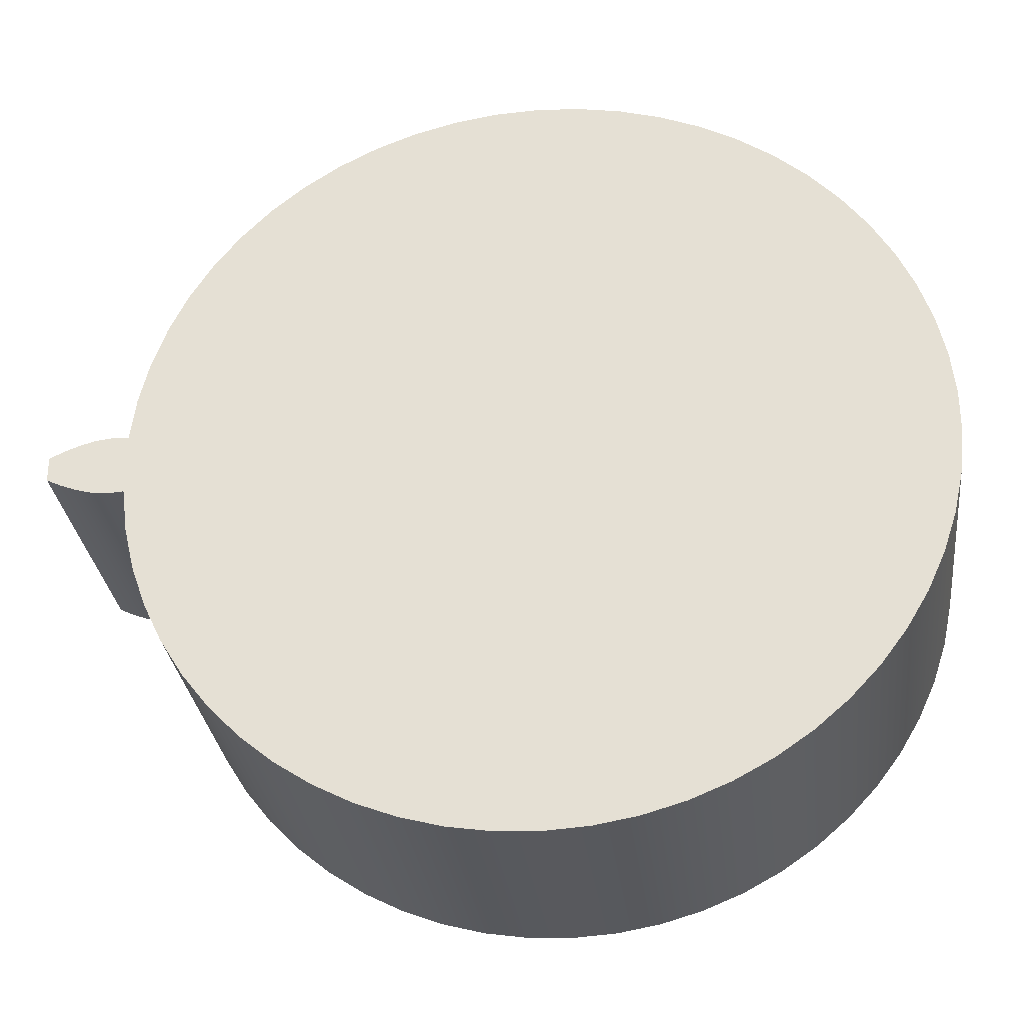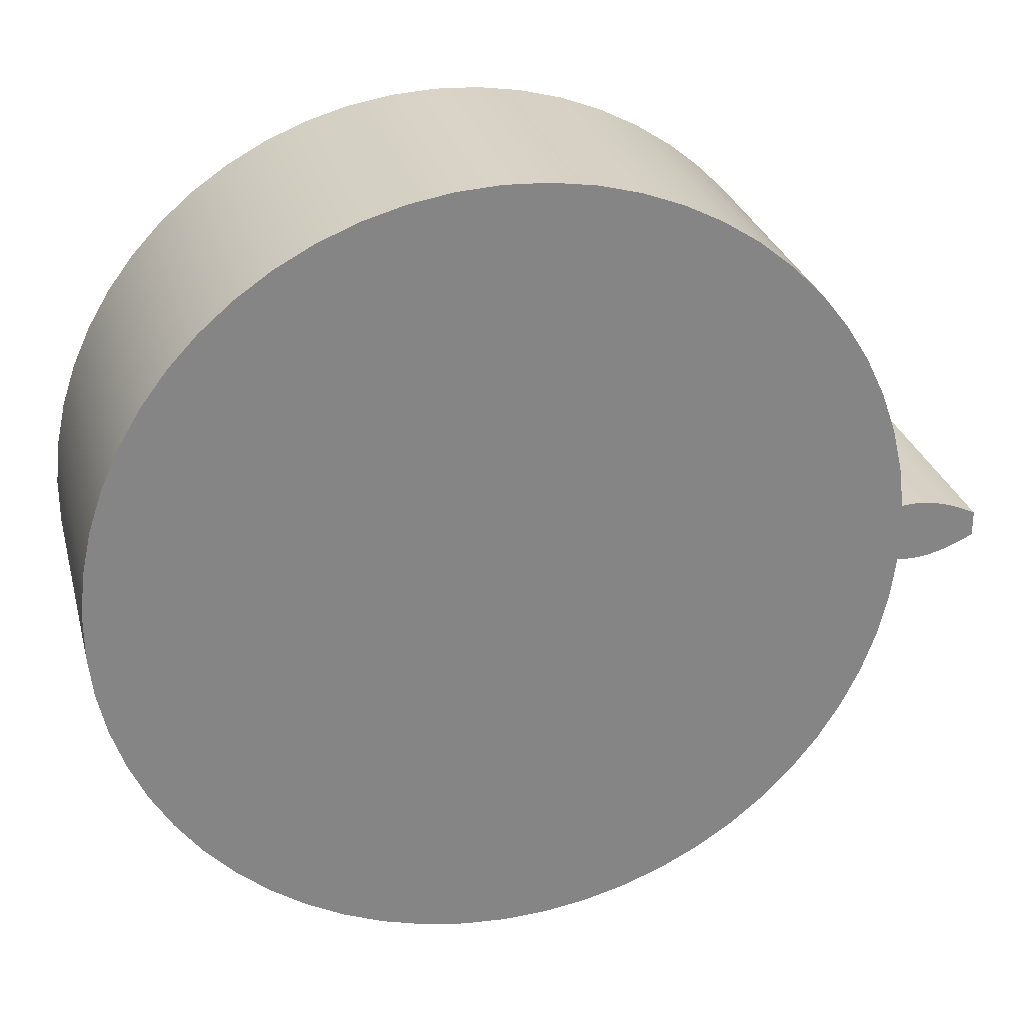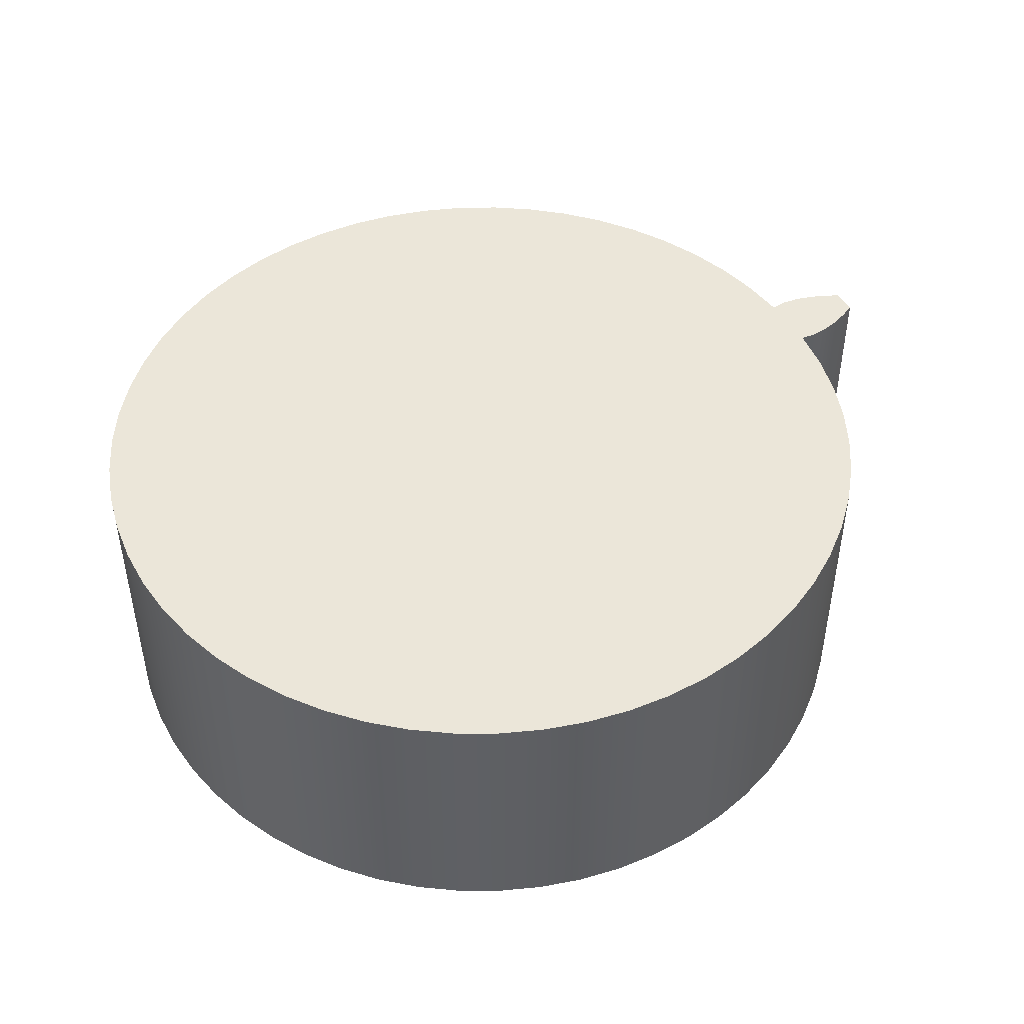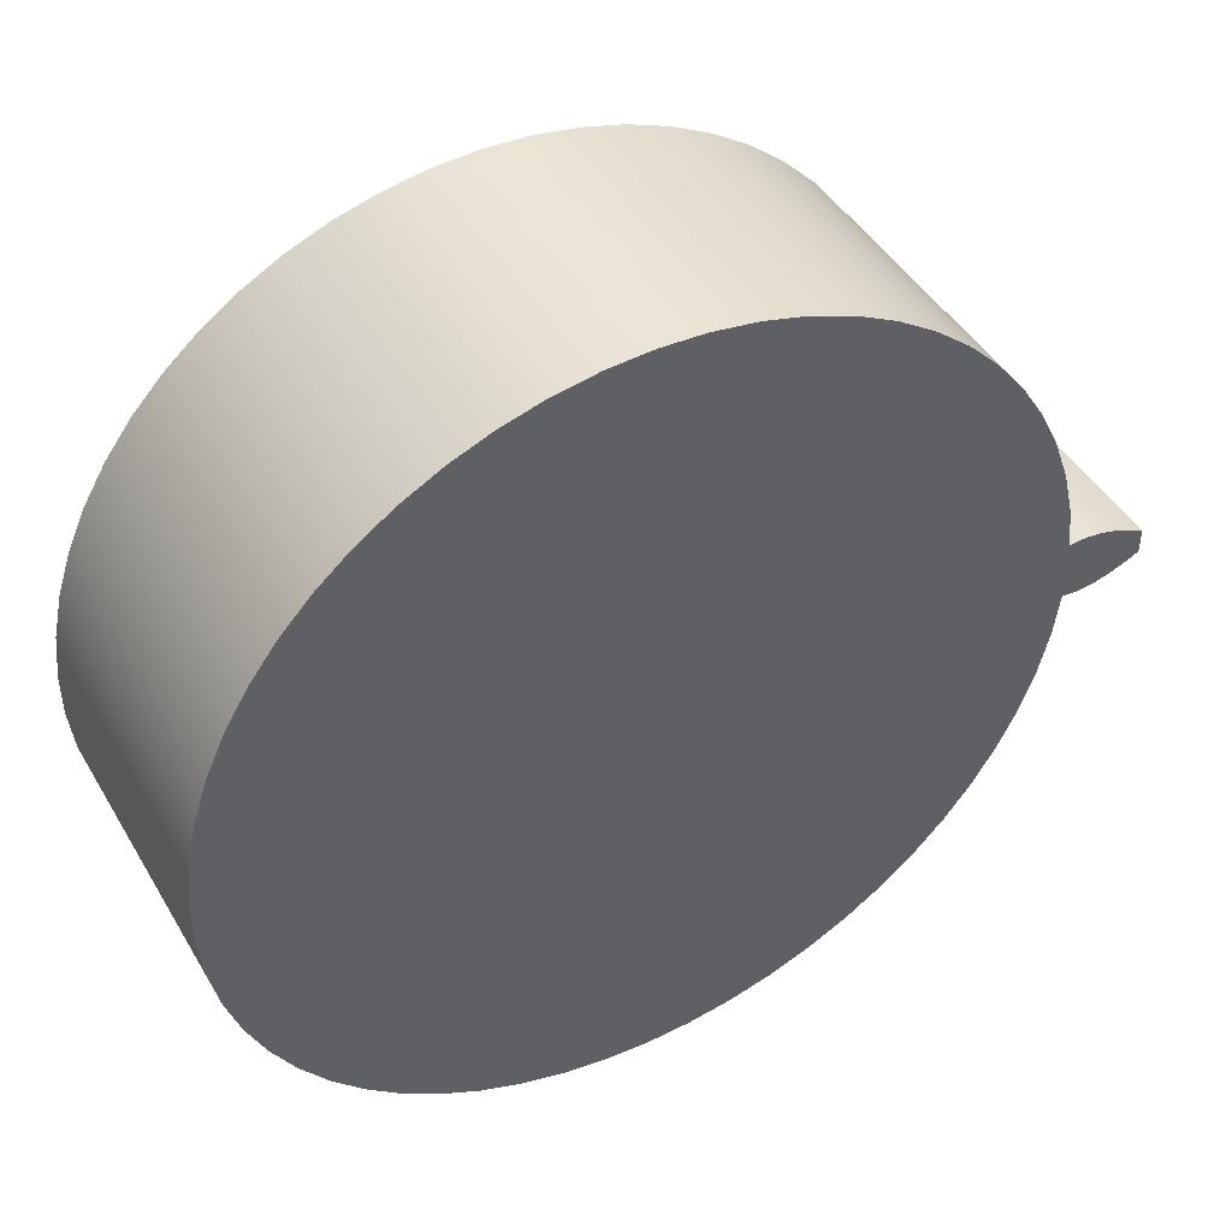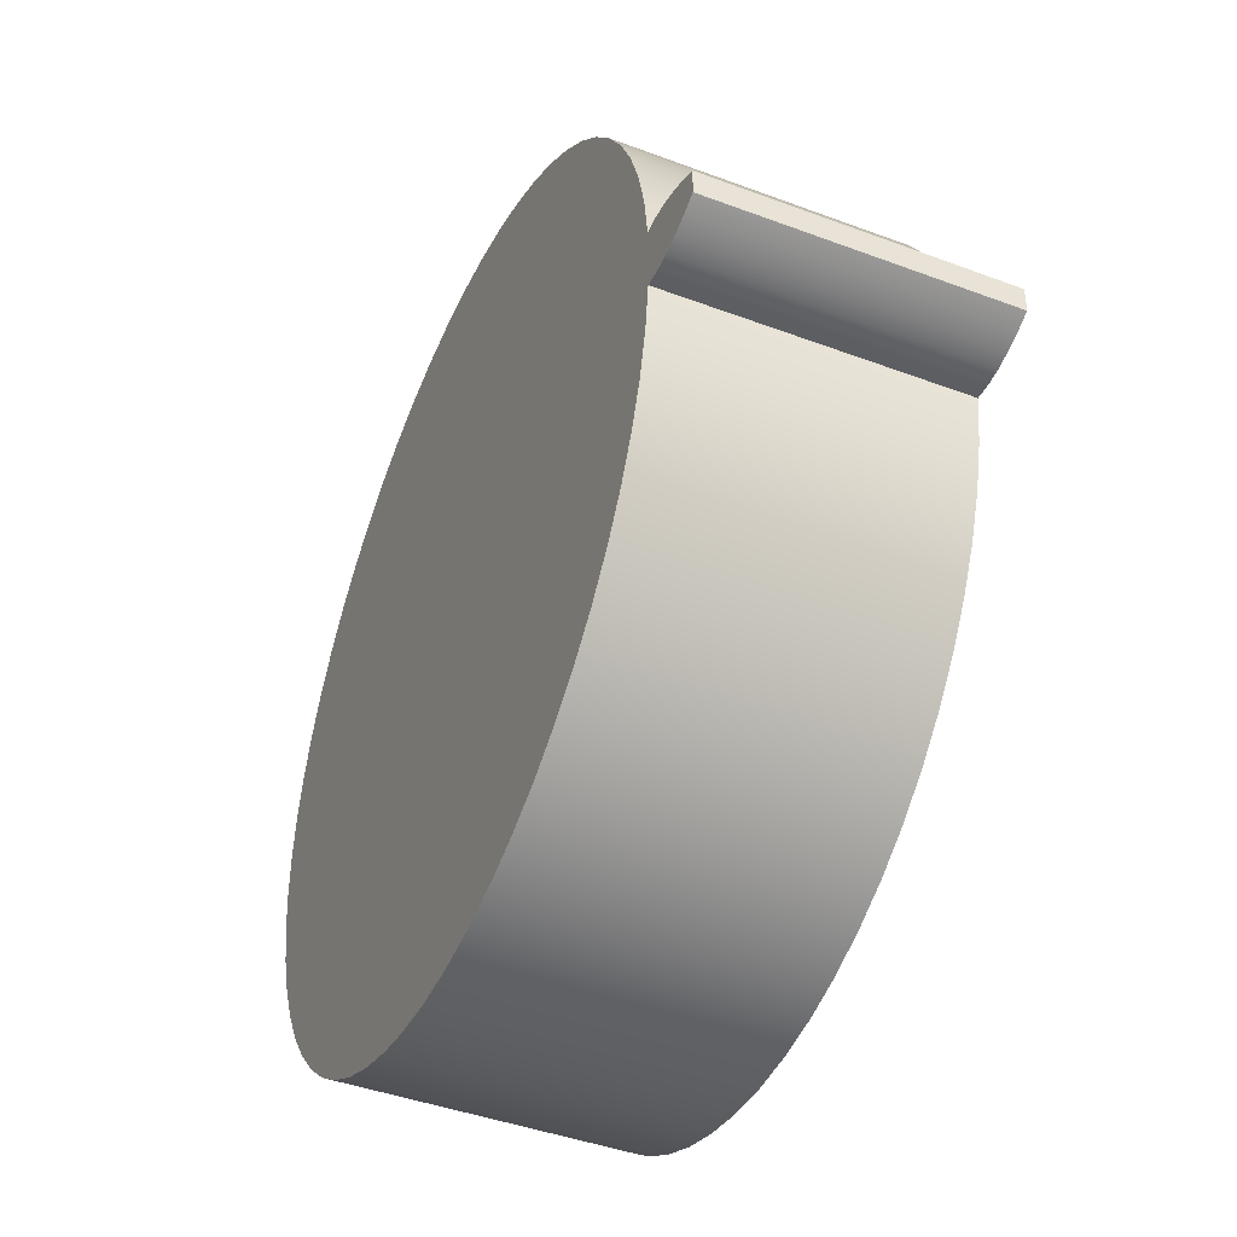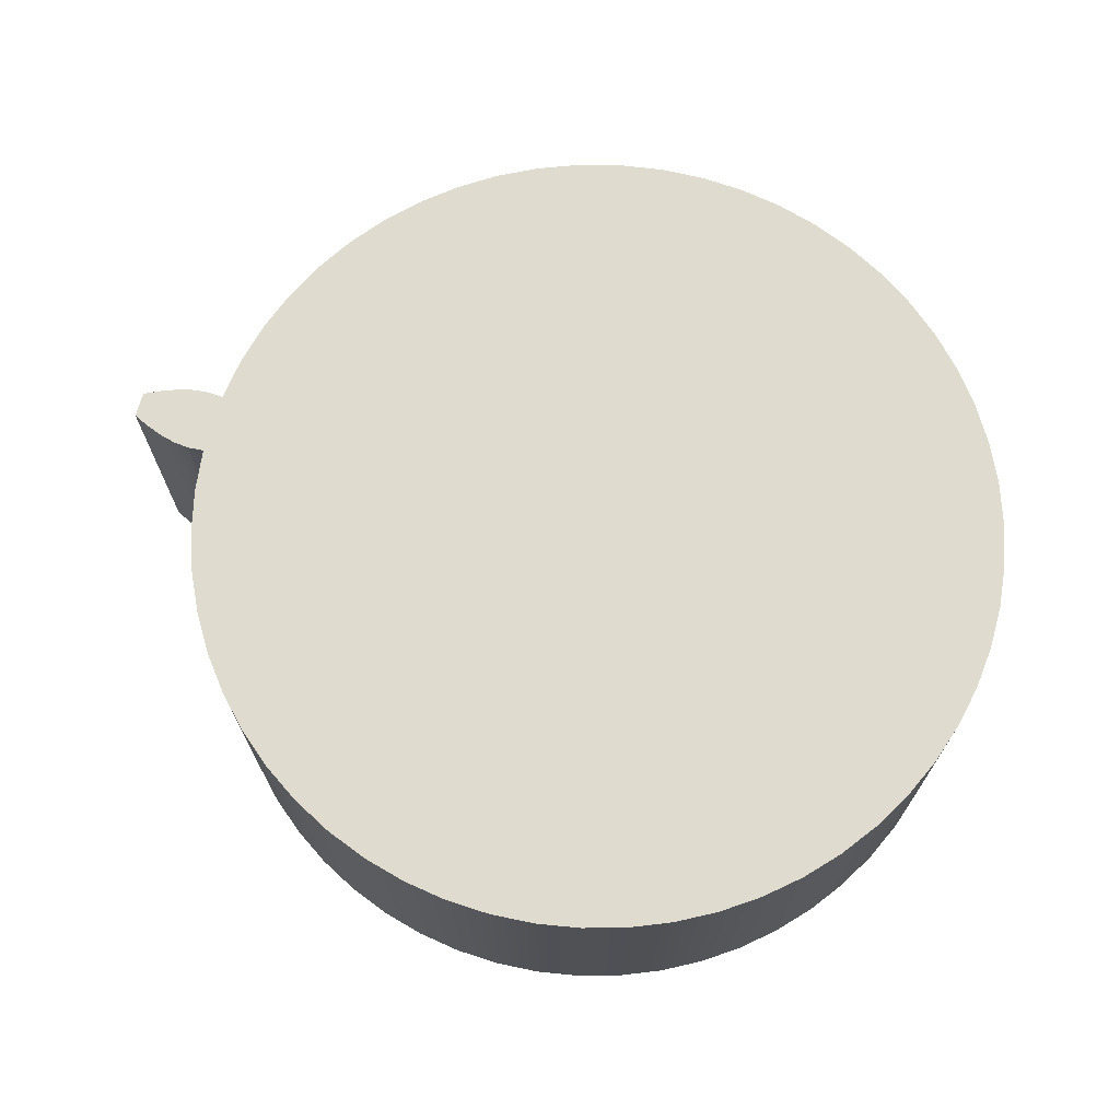
<metadata>
{"format":"obj","ext":"obj","renderer":"f3d","projection":"perspective","resolution":1024,"background":"white","views":[{"elev":-30.0,"azim":-173.1,"up":"+Y"},{"elev":28.4,"azim":-14.3,"up":"+Y"},{"elev":46.8,"azim":-28.3,"up":"+Z"},{"elev":44.6,"azim":-28.8,"up":"+Y"},{"elev":-43.2,"azim":66.1,"up":"+Y"},{"elev":70.4,"azim":-164.5,"up":"+Z"}]}
</metadata>
<code>
v 0.5858 0.04408 0.4
v 0.5858 0.04408 0
v 0.5777 0.1067 0
v 0.5629 0.1682 0
v 0.5416 0.2276 0
v 0.514 0.2845 0
v 0.4805 0.338 0
v 0.4414 0.3877 0
v 0.3972 0.4329 0
v 0.3485 0.473 0
v 0.2956 0.5077 0
v 0.2394 0.5365 0
v 0.1804 0.5591 0
v 0.1193 0.5753 0
v 0.05686 0.5847 0
v -0.006259 0.5875 0
v -0.06931 0.5834 0
v -0.1316 0.5726 0
v -0.1923 0.5551 0
v -0.2508 0.5313 0
v -0.3064 0.5013 0
v -0.3585 0.4655 0
v -0.4064 0.4243 0
v -0.4496 0.3782 0
v -0.4876 0.3277 0
v -0.52 0.2735 0
v -0.5463 0.2161 0
v -0.5664 0.1561 0
v -0.5799 0.09441 0
v -0.5867 0.03159 0
v -0.5867 -0.03159 0
v -0.5799 -0.09441 0
v -0.5664 -0.1561 0
v -0.5463 -0.2161 0
v -0.52 -0.2735 0
v -0.4876 -0.3277 0
v -0.4496 -0.3782 0
v -0.4064 -0.4243 0
v -0.3585 -0.4655 0
v -0.3064 -0.5013 0
v -0.2508 -0.5313 0
v -0.1923 -0.5551 0
v -0.1316 -0.5726 0
v -0.06931 -0.5834 0
v -0.006259 -0.5875 0
v 0.05686 -0.5847 0
v 0.1193 -0.5753 0
v 0.1804 -0.5591 0
v 0.2394 -0.5365 0
v 0.2956 -0.5077 0
v 0.3485 -0.473 0
v 0.3972 -0.4329 0
v 0.4414 -0.3877 0
v 0.4805 -0.338 0
v 0.514 -0.2845 0
v 0.5416 -0.2276 0
v 0.5629 -0.1682 0
v 0.5777 -0.1067 0
v 0.5858 -0.04408 0
v 0.5858 -0.04408 0.4
v 0.5777 -0.1067 0.4
v 0.5629 -0.1682 0.4
v 0.5416 -0.2276 0.4
v 0.514 -0.2845 0.4
v 0.4805 -0.338 0.4
v 0.4414 -0.3877 0.4
v 0.3972 -0.4329 0.4
v 0.3485 -0.473 0.4
v 0.2956 -0.5077 0.4
v 0.2394 -0.5365 0.4
v 0.1804 -0.5591 0.4
v 0.1193 -0.5753 0.4
v 0.05686 -0.5847 0.4
v -0.006259 -0.5875 0.4
v -0.06931 -0.5834 0.4
v -0.1316 -0.5726 0.4
v -0.1923 -0.5551 0.4
v -0.2508 -0.5313 0.4
v -0.3064 -0.5013 0.4
v -0.3585 -0.4655 0.4
v -0.4064 -0.4243 0.4
v -0.4496 -0.3782 0.4
v -0.4876 -0.3277 0.4
v -0.52 -0.2735 0.4
v -0.5463 -0.2161 0.4
v -0.5664 -0.1561 0.4
v -0.5799 -0.09441 0.4
v -0.5867 -0.03159 0.4
v -0.5867 0.03159 0.4
v -0.5799 0.09441 0.4
v -0.5664 0.1561 0.4
v -0.5463 0.2161 0.4
v -0.52 0.2735 0.4
v -0.4876 0.3277 0.4
v -0.4496 0.3782 0.4
v -0.4064 0.4243 0.4
v -0.3585 0.4655 0.4
v -0.3064 0.5013 0.4
v -0.2508 0.5313 0.4
v -0.1923 0.5551 0.4
v -0.1316 0.5726 0.4
v -0.06931 0.5834 0.4
v -0.006259 0.5875 0.4
v 0.05686 0.5847 0.4
v 0.1193 0.5753 0.4
v 0.1804 0.5591 0.4
v 0.2394 0.5365 0.4
v 0.2956 0.5077 0.4
v 0.3485 0.473 0.4
v 0.3972 0.4329 0.4
v 0.4414 0.3877 0.4
v 0.4805 0.338 0.4
v 0.514 0.2845 0.4
v 0.5416 0.2276 0.4
v 0.5629 0.1682 0.4
v 0.5777 0.1067 0.4
v 0.6091 -0.04583 0
v 0.6328 -0.04319 0
v 0.6559 -0.03696 0
v 0.6782 -0.02844 0
v 0.6998 -0.01814 0
v 0.6998 -0.01814 0.4
v 0.6782 -0.02844 0.4
v 0.6559 -0.03696 0.4
v 0.6328 -0.04319 0.4
v 0.6091 -0.04583 0.4
v 0.6998 -0.01814 0
v 0.7 -0.006047 0
v 0.7 0.006047 0
v 0.6998 0.01814 0
v 0.6998 0.01814 0.4
v 0.7 0.006047 0.4
v 0.7 -0.006047 0.4
v 0.6998 -0.01814 0.4
v 0.6091 0.04583 0
v 0.5858 0.04408 0
v 0.5858 0.04408 0.4
v 0.6091 0.04583 0.4
v 0.6998 0.01814 0
v 0.6782 0.02844 0
v 0.6559 0.03696 0
v 0.6328 0.04319 0
v 0.6091 0.04583 0
v 0.6091 0.04583 0.4
v 0.6328 0.04319 0.4
v 0.6559 0.03696 0.4
v 0.6782 0.02844 0.4
v 0.6998 0.01814 0.4
v 0.5858 -0.04408 0
v 0.6091 -0.04583 0
v 0.6091 -0.04583 0.4
v 0.5858 -0.04408 0.4
v 0.5858 0.04408 0.4
v 0.5777 0.1067 0.4
v 0.5629 0.1682 0.4
v 0.5416 0.2276 0.4
v 0.514 0.2845 0.4
v 0.4805 0.338 0.4
v 0.4414 0.3877 0.4
v 0.3972 0.4329 0.4
v 0.3485 0.473 0.4
v 0.2956 0.5077 0.4
v 0.2394 0.5365 0.4
v 0.1804 0.5591 0.4
v 0.1193 0.5753 0.4
v 0.05686 0.5847 0.4
v -0.006259 0.5875 0.4
v -0.06931 0.5834 0.4
v -0.1316 0.5726 0.4
v -0.1923 0.5551 0.4
v -0.2508 0.5313 0.4
v -0.3064 0.5013 0.4
v -0.3585 0.4655 0.4
v -0.4064 0.4243 0.4
v -0.4496 0.3782 0.4
v -0.4876 0.3277 0.4
v -0.52 0.2735 0.4
v -0.5463 0.2161 0.4
v -0.5664 0.1561 0.4
v -0.5799 0.09441 0.4
v -0.5867 0.03159 0.4
v -0.5867 -0.03159 0.4
v -0.5799 -0.09441 0.4
v -0.5664 -0.1561 0.4
v -0.5463 -0.2161 0.4
v -0.52 -0.2735 0.4
v -0.4876 -0.3277 0.4
v -0.4496 -0.3782 0.4
v -0.4064 -0.4243 0.4
v -0.3585 -0.4655 0.4
v -0.3064 -0.5013 0.4
v -0.2508 -0.5313 0.4
v -0.1923 -0.5551 0.4
v -0.1316 -0.5726 0.4
v -0.06931 -0.5834 0.4
v -0.006259 -0.5875 0.4
v 0.05686 -0.5847 0.4
v 0.1193 -0.5753 0.4
v 0.1804 -0.5591 0.4
v 0.2394 -0.5365 0.4
v 0.2956 -0.5077 0.4
v 0.3485 -0.473 0.4
v 0.3972 -0.4329 0.4
v 0.4414 -0.3877 0.4
v 0.4805 -0.338 0.4
v 0.514 -0.2845 0.4
v 0.5416 -0.2276 0.4
v 0.5629 -0.1682 0.4
v 0.5777 -0.1067 0.4
v 0.5858 -0.04408 0.4
v 0.6091 -0.04583 0.4
v 0.6328 -0.04319 0.4
v 0.6559 -0.03696 0.4
v 0.6782 -0.02844 0.4
v 0.6998 -0.01814 0.4
v 0.7 -0.006047 0.4
v 0.7 0.006047 0.4
v 0.6998 0.01814 0.4
v 0.6782 0.02844 0.4
v 0.6559 0.03696 0.4
v 0.6328 0.04319 0.4
v 0.6091 0.04583 0.4
v 0.5858 -0.04408 0
v 0.5777 -0.1067 0
v 0.5629 -0.1682 0
v 0.5416 -0.2276 0
v 0.514 -0.2845 0
v 0.4805 -0.338 0
v 0.4414 -0.3877 0
v 0.3972 -0.4329 0
v 0.3485 -0.473 0
v 0.2956 -0.5077 0
v 0.2394 -0.5365 0
v 0.1804 -0.5591 0
v 0.1193 -0.5753 0
v 0.05686 -0.5847 0
v -0.006259 -0.5875 0
v -0.06931 -0.5834 0
v -0.1316 -0.5726 0
v -0.1923 -0.5551 0
v -0.2508 -0.5313 0
v -0.3064 -0.5013 0
v -0.3585 -0.4655 0
v -0.4064 -0.4243 0
v -0.4496 -0.3782 0
v -0.4876 -0.3277 0
v -0.52 -0.2735 0
v -0.5463 -0.2161 0
v -0.5664 -0.1561 0
v -0.5799 -0.09441 0
v -0.5867 -0.03159 0
v -0.5867 0.03159 0
v -0.5799 0.09441 0
v -0.5664 0.1561 0
v -0.5463 0.2161 0
v -0.52 0.2735 0
v -0.4876 0.3277 0
v -0.4496 0.3782 0
v -0.4064 0.4243 0
v -0.3585 0.4655 0
v -0.3064 0.5013 0
v -0.2508 0.5313 0
v -0.1923 0.5551 0
v -0.1316 0.5726 0
v -0.06931 0.5834 0
v -0.006259 0.5875 0
v 0.05686 0.5847 0
v 0.1193 0.5753 0
v 0.1804 0.5591 0
v 0.2394 0.5365 0
v 0.2956 0.5077 0
v 0.3485 0.473 0
v 0.3972 0.4329 0
v 0.4414 0.3877 0
v 0.4805 0.338 0
v 0.514 0.2845 0
v 0.5416 0.2276 0
v 0.5629 0.1682 0
v 0.5777 0.1067 0
v 0.5858 0.04408 0
v 0.6091 0.04583 0
v 0.6328 0.04319 0
v 0.6559 0.03696 0
v 0.6782 0.02844 0
v 0.6998 0.01814 0
v 0.7 0.006047 0
v 0.7 -0.006047 0
v 0.6998 -0.01814 0
v 0.6782 -0.02844 0
v 0.6559 -0.03696 0
v 0.6328 -0.04319 0
v 0.6091 -0.04583 0
f 1 2 116
f 116 2 3
f 116 3 115
f 115 3 4
f 115 4 114
f 114 4 5
f 114 5 113
f 113 5 6
f 113 6 112
f 112 6 7
f 112 7 111
f 111 7 8
f 111 8 110
f 110 8 9
f 110 9 109
f 109 9 10
f 109 10 108
f 108 10 11
f 108 11 107
f 107 11 12
f 107 12 106
f 106 12 13
f 106 13 105
f 105 13 14
f 105 14 104
f 104 14 15
f 104 15 103
f 103 15 16
f 103 16 102
f 102 16 17
f 102 17 101
f 101 17 18
f 101 18 100
f 100 18 19
f 100 19 99
f 99 19 20
f 99 20 98
f 98 20 21
f 98 21 97
f 97 21 22
f 97 22 96
f 96 22 23
f 96 23 95
f 95 23 24
f 95 24 94
f 94 24 25
f 94 25 93
f 93 25 26
f 93 26 92
f 92 26 27
f 92 27 91
f 91 27 28
f 91 28 90
f 90 28 29
f 90 29 89
f 89 29 30
f 89 30 88
f 88 30 31
f 88 31 87
f 87 31 32
f 87 32 86
f 86 32 33
f 86 33 85
f 85 33 34
f 85 34 84
f 84 34 35
f 84 35 83
f 83 35 36
f 83 36 82
f 82 36 37
f 82 37 81
f 81 37 38
f 81 38 80
f 80 38 39
f 80 39 79
f 79 39 40
f 79 40 78
f 78 40 41
f 78 41 77
f 77 41 42
f 77 42 76
f 76 42 43
f 76 43 75
f 75 43 44
f 75 44 74
f 74 44 45
f 74 45 73
f 73 45 46
f 73 46 72
f 72 46 47
f 72 47 71
f 71 47 48
f 71 48 70
f 70 48 49
f 70 49 69
f 69 49 50
f 69 50 68
f 68 50 51
f 68 51 67
f 67 51 52
f 67 52 66
f 66 52 53
f 66 53 65
f 65 53 54
f 65 54 64
f 64 54 55
f 64 55 63
f 63 55 56
f 63 56 62
f 62 56 57
f 62 57 61
f 61 57 58
f 61 58 60
f 60 58 59
f 117 118 126
f 126 118 125
f 125 118 119
f 125 119 124
f 124 119 120
f 124 120 123
f 123 120 121
f 123 121 122
f 134 127 133
f 133 127 128
f 133 128 132
f 132 128 129
f 132 129 131
f 131 129 130
f 135 136 138
f 138 136 137
f 139 140 148
f 148 140 147
f 147 140 141
f 147 141 146
f 146 141 142
f 146 142 145
f 145 142 143
f 145 143 144
f 149 150 152
f 152 150 151
f 154 155 153
f 153 155 156
f 153 156 157
f 157 158 153
f 153 158 159
f 153 159 160
f 160 161 153
f 153 161 162
f 153 162 163
f 163 164 153
f 153 164 165
f 153 165 166
f 166 167 153
f 153 167 168
f 153 168 169
f 169 170 153
f 153 170 171
f 153 171 172
f 172 173 153
f 153 173 174
f 153 174 175
f 175 176 153
f 153 176 177
f 153 177 178
f 178 179 153
f 153 179 180
f 153 180 181
f 181 182 153
f 153 182 183
f 153 183 184
f 184 185 153
f 153 185 186
f 153 186 187
f 187 188 153
f 153 188 189
f 153 189 190
f 190 191 153
f 153 191 192
f 153 192 210
f 210 192 209
f 209 192 208
f 208 192 207
f 207 192 206
f 206 192 205
f 205 192 204
f 204 192 203
f 203 192 202
f 202 192 193
f 202 193 201
f 201 193 200
f 200 193 199
f 199 193 194
f 199 194 198
f 198 194 195
f 198 195 197
f 197 195 196
f 211 212 210
f 210 212 221
f 210 221 153
f 153 221 222
f 212 213 221
f 221 213 220
f 220 213 214
f 220 214 219
f 219 214 216
f 219 216 217
f 214 215 216
f 217 218 219
f 224 241 223
f 223 241 280
f 223 280 282
f 282 280 281
f 224 225 241
f 241 225 226
f 241 226 227
f 227 228 241
f 241 228 229
f 241 229 230
f 230 231 241
f 241 231 232
f 241 232 233
f 241 233 240
f 240 233 234
f 240 234 239
f 239 234 235
f 239 235 238
f 238 235 236
f 238 236 237
f 241 242 280
f 280 242 243
f 280 243 244
f 244 245 280
f 280 245 246
f 280 246 247
f 247 248 280
f 280 248 249
f 280 249 250
f 250 251 280
f 280 251 252
f 280 252 253
f 253 254 280
f 280 254 255
f 280 255 256
f 256 257 280
f 280 257 258
f 280 258 259
f 259 260 280
f 280 260 261
f 280 261 262
f 262 263 280
f 280 263 264
f 280 264 265
f 265 266 280
f 280 266 267
f 280 267 268
f 268 269 280
f 280 269 270
f 280 270 271
f 271 272 280
f 280 272 273
f 280 273 274
f 274 275 280
f 280 275 276
f 280 276 277
f 277 278 280
f 280 278 279
f 283 290 282
f 282 290 291
f 282 291 223
f 223 291 292
f 290 283 289
f 289 283 284
f 289 284 287
f 287 284 286
f 286 284 285
f 287 288 289

</code>
